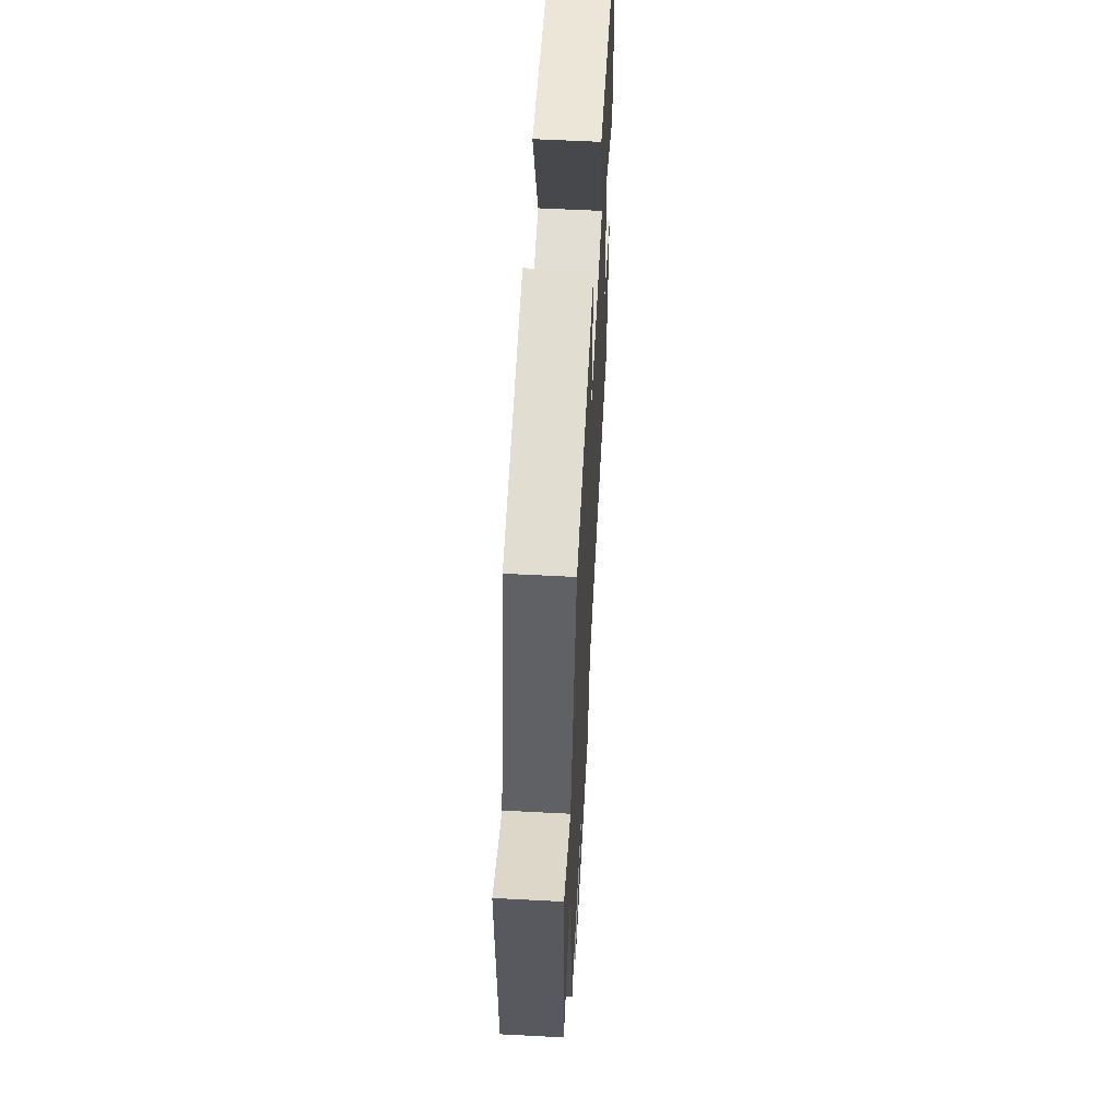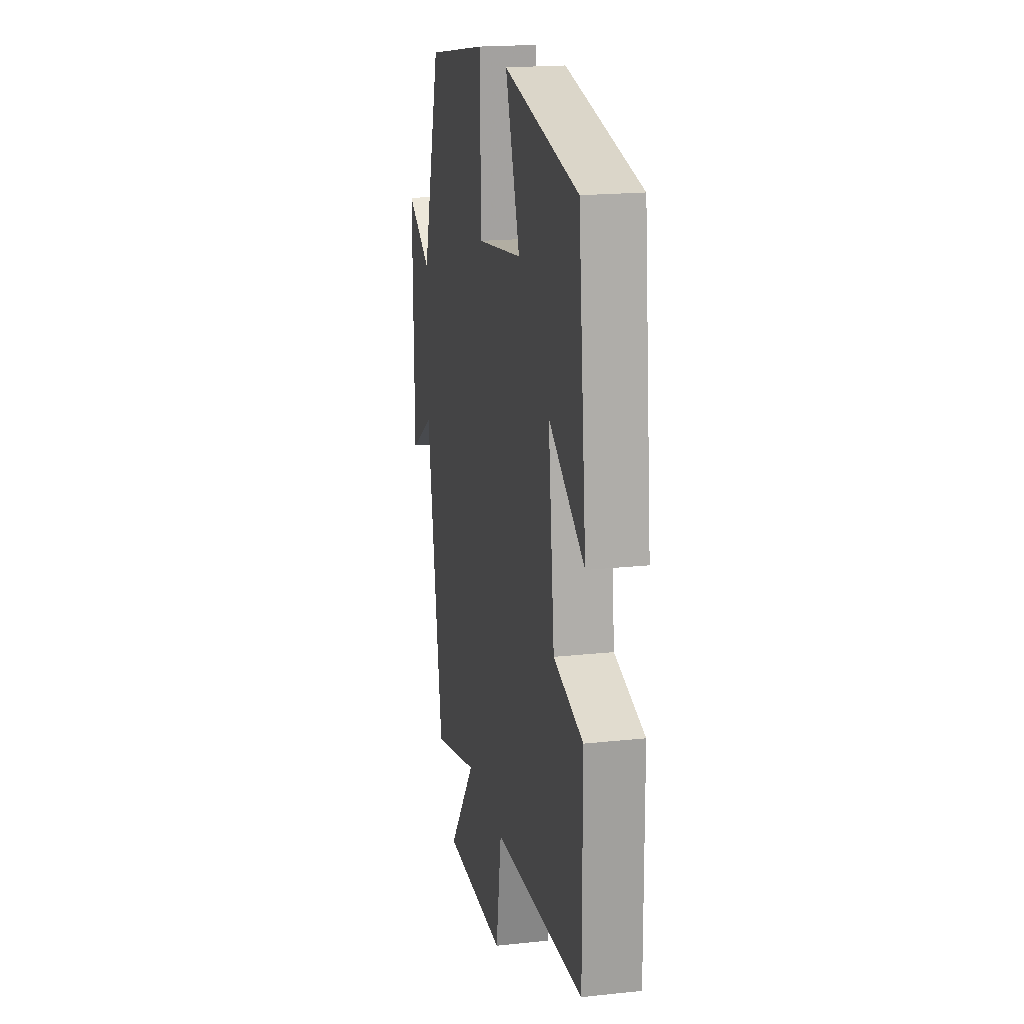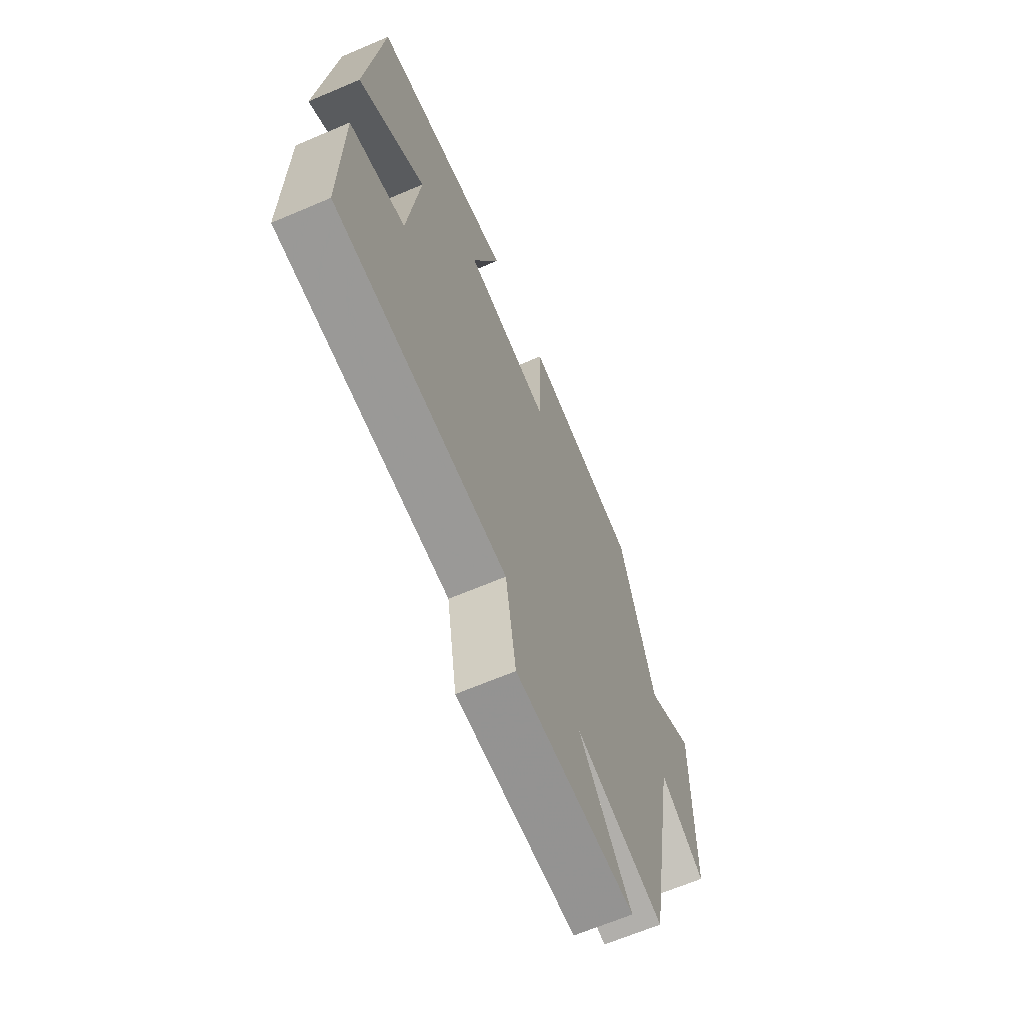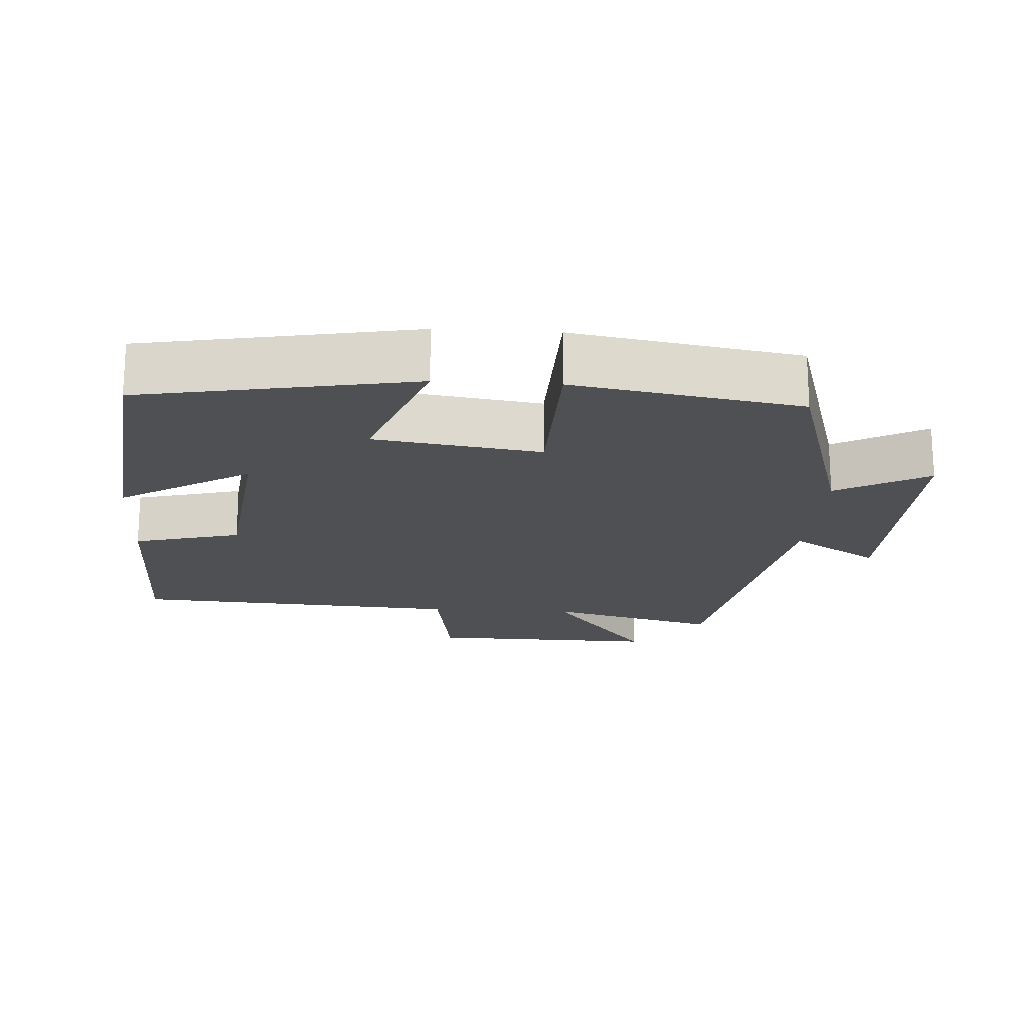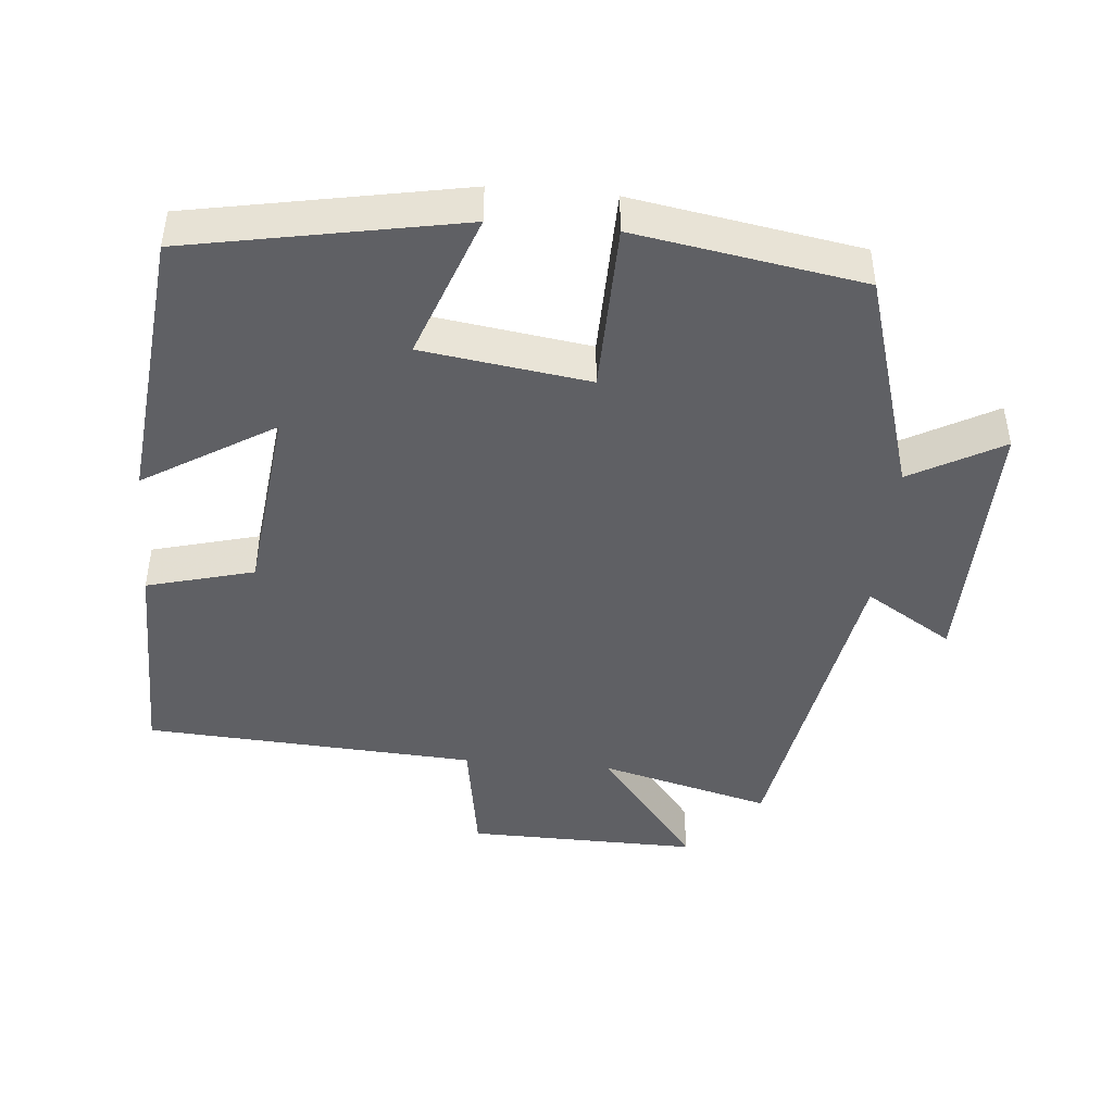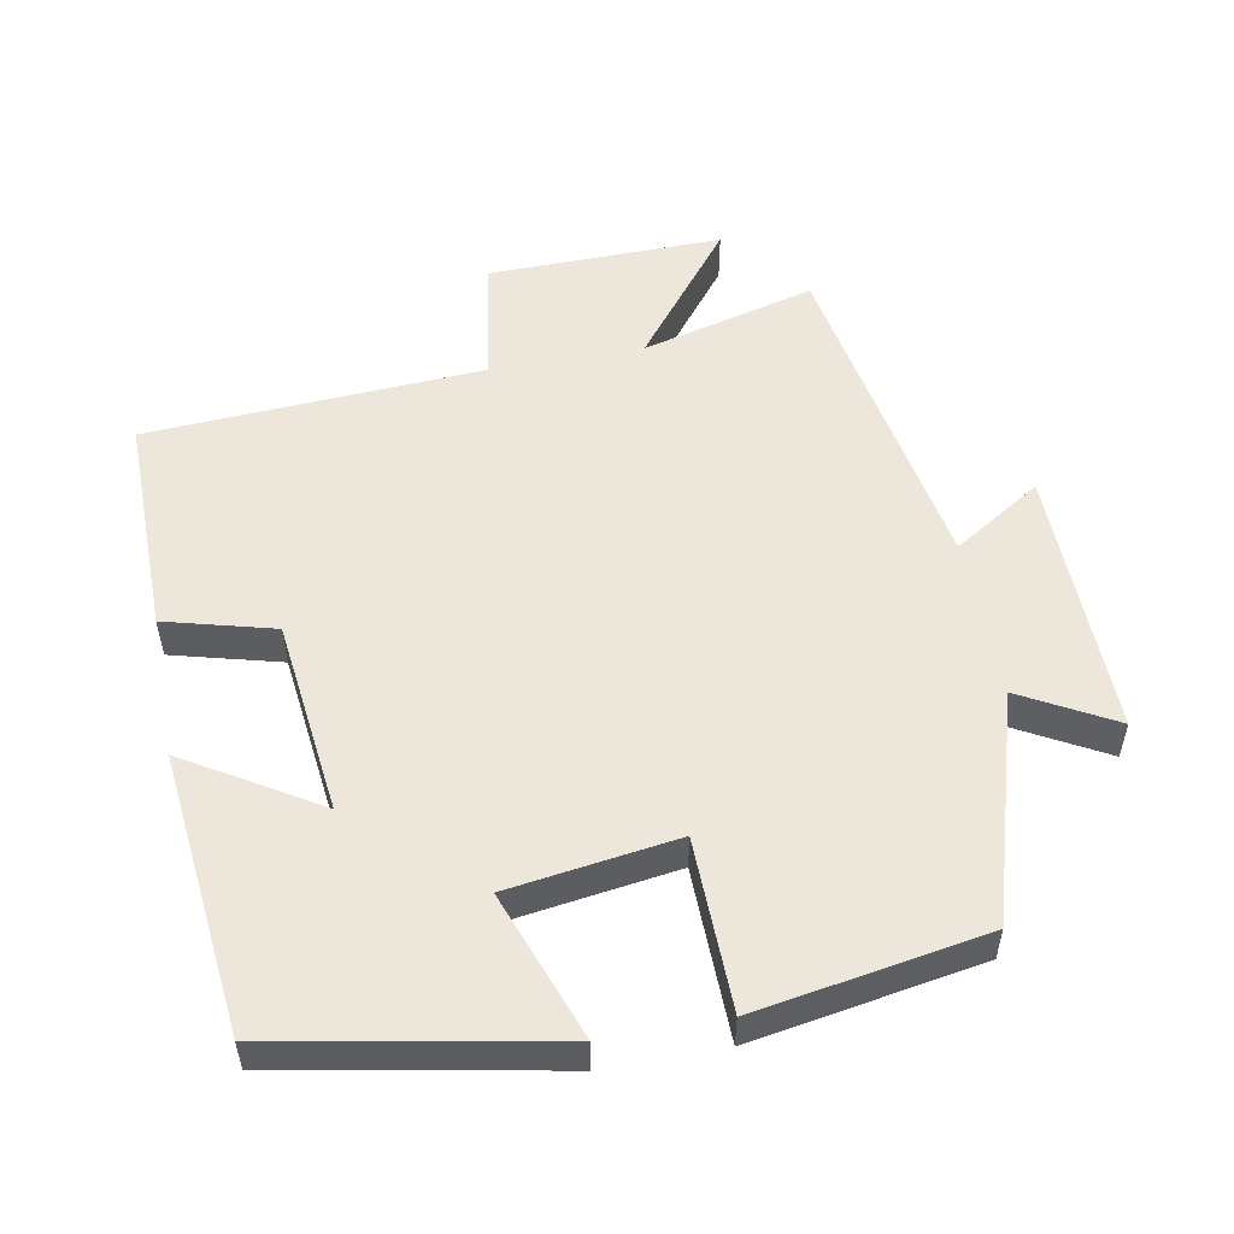
<metadata>
{"format":"obj","ext":"obj","renderer":"f3d","projection":"perspective","resolution":1024,"background":"white","views":[{"elev":58.8,"azim":93.1,"up":"+Z"},{"elev":19.1,"azim":-101.4,"up":"+Z"},{"elev":-65.8,"azim":-66.8,"up":"+Z"},{"elev":-18.9,"azim":-3.7,"up":"+Y"},{"elev":-44.6,"azim":-5.0,"up":"+Y"},{"elev":53.1,"azim":-10.5,"up":"+Y"}]}
</metadata>
<code>
v -0.503 0.07 -0.471
v -0.5 0.07 -0.162
v -0.349 0.07 -0.122
v -0.317 0.07 0.15
v -0.5 0.07 0.038
v -0.458 0.07 0.429
v -0.076 0.07 0.5
v -0.151 0.07 0.295
v 0.083 0.07 0.261
v 0.088 0.07 0.5
v 0.406 0.07 0.446
v 0.5 0.07 0.132
v 0.629 0.07 0.203
v 0.623 0.07 -0.173
v 0.5 0.07 -0.096
v 0.418 0.07 -0.564
v 0.176 0.07 -0.5
v 0.318 0.07 -0.682
v -0.008 0.07 -0.676
v -0.036 0.07 -0.5
v -0.503 0 -0.471
v -0.5 0 -0.162
v -0.349 0 -0.122
v -0.317 0 0.15
v -0.5 0 0.038
v -0.458 0 0.429
v -0.076 0 0.5
v -0.151 0 0.295
v 0.083 0 0.261
v 0.088 0 0.5
v 0.406 0 0.446
v 0.5 0 0.132
v 0.629 0 0.203
v 0.623 0 -0.173
v 0.5 0 -0.096
v 0.418 0 -0.564
v 0.176 0 -0.5
v 0.318 0 -0.682
v -0.008 0 -0.676
v -0.036 0 -0.5
f 17 18 19 20
f 1 2 3
f 20 1 3
f 17 20 3
f 17 3 4
f 16 17 4
f 15 16 4
f 12 13 14 15
f 11 12 15
f 10 11 15
f 9 10 15
f 8 9 15 4
f 6 7 8
f 5 6 8
f 4 5 8
f 40 39 38 37
f 23 22 21
f 23 21 40
f 23 40 37
f 24 23 37
f 24 37 36
f 24 36 35
f 35 34 33 32
f 35 32 31
f 35 31 30
f 35 30 29
f 24 35 29 28
f 28 27 26
f 28 26 25
f 28 25 24
f 1 21 22 2
f 2 22 23 3
f 3 23 24 4
f 4 24 25 5
f 5 25 26 6
f 6 26 27 7
f 7 27 28 8
f 8 28 29 9
f 9 29 30 10
f 10 30 31 11
f 11 31 32 12
f 12 32 33 13
f 13 33 34 14
f 14 34 35 15
f 15 35 36 16
f 16 36 37 17
f 17 37 38 18
f 18 38 39 19
f 19 39 40 20
f 20 40 21 1

</code>
